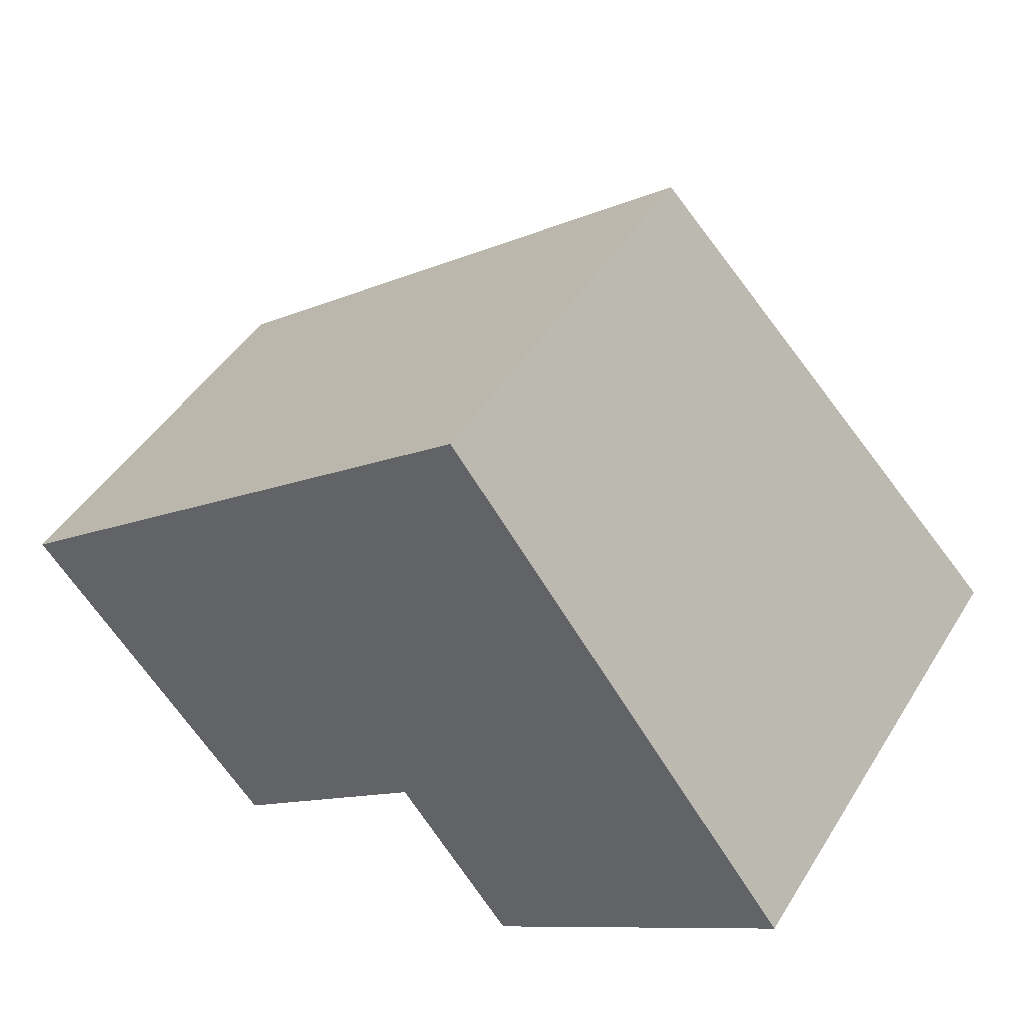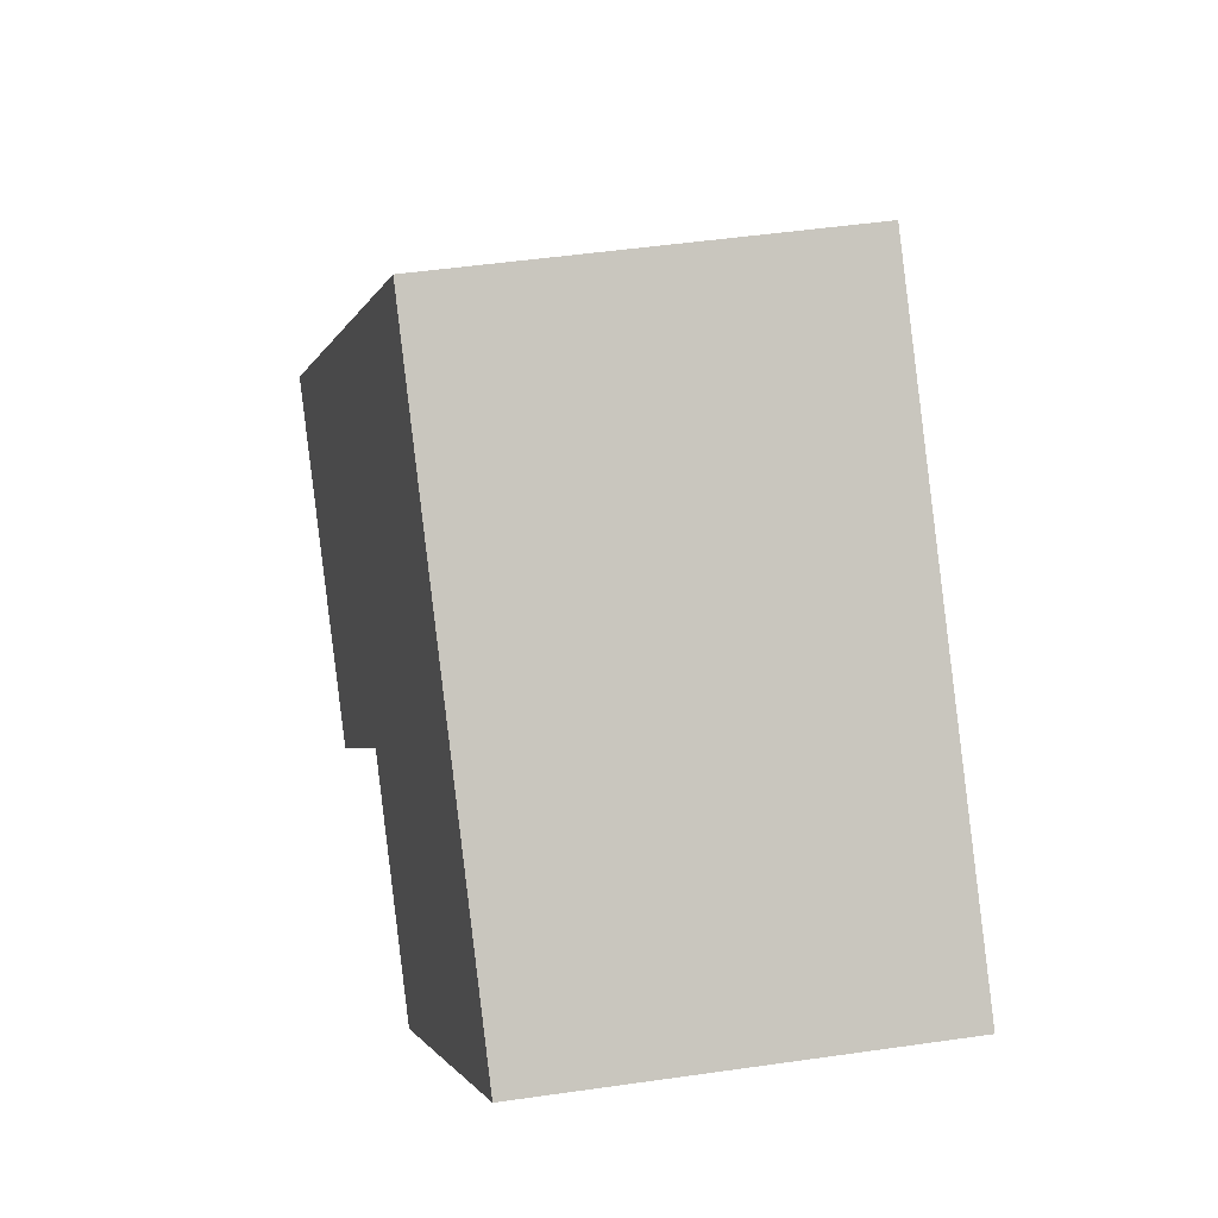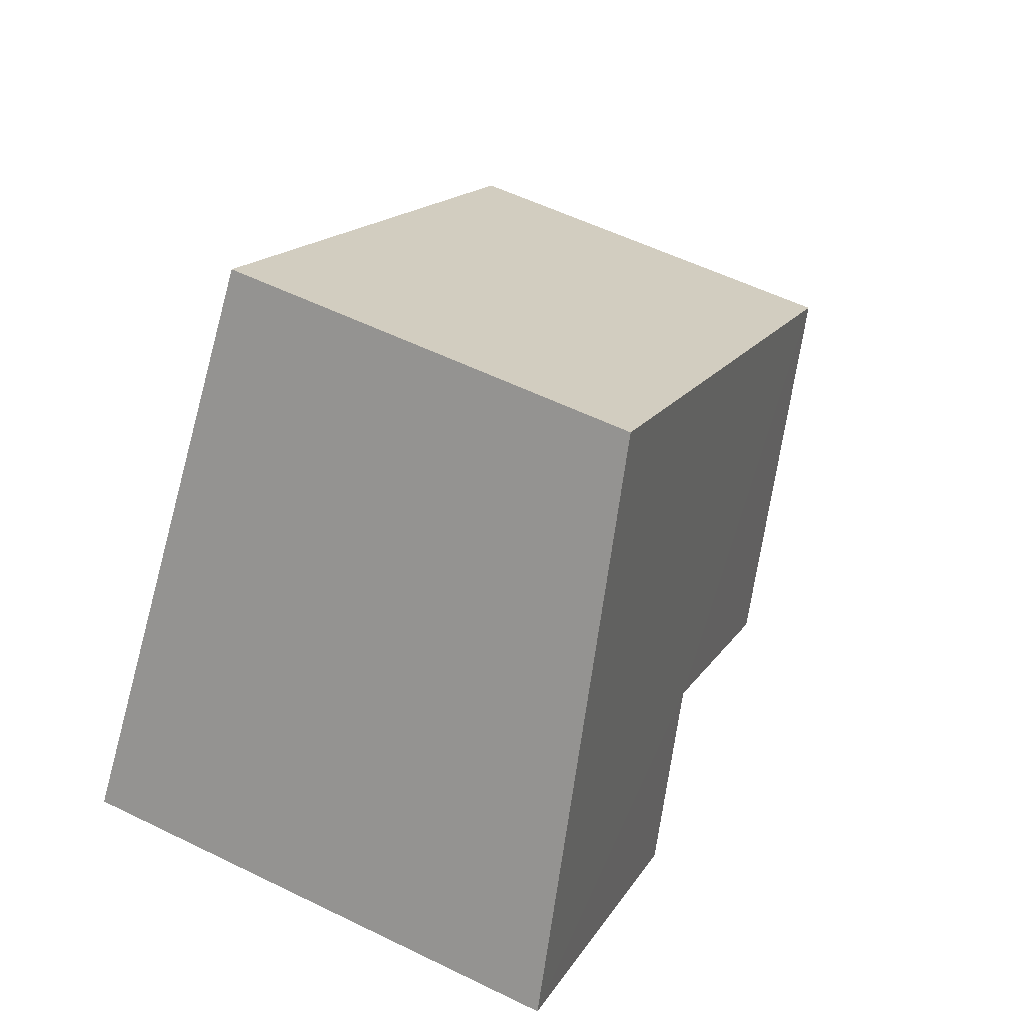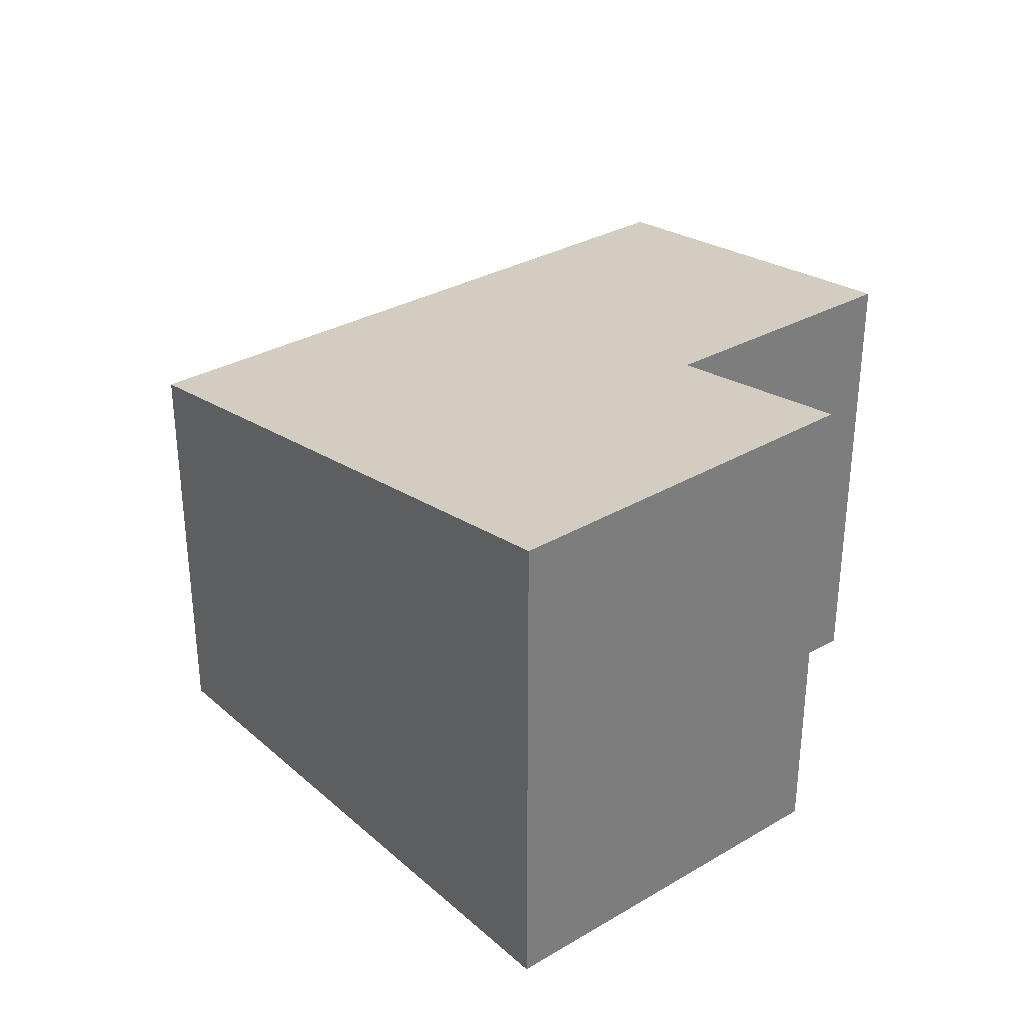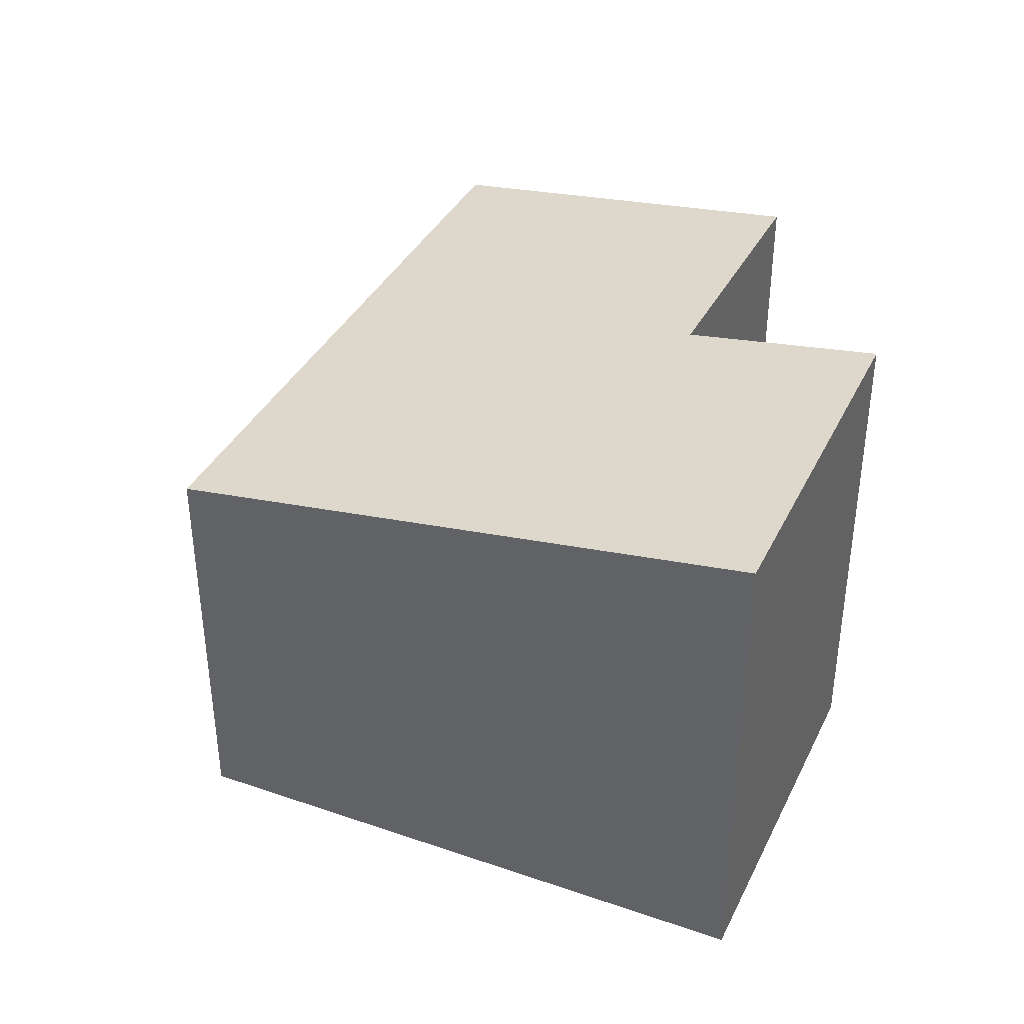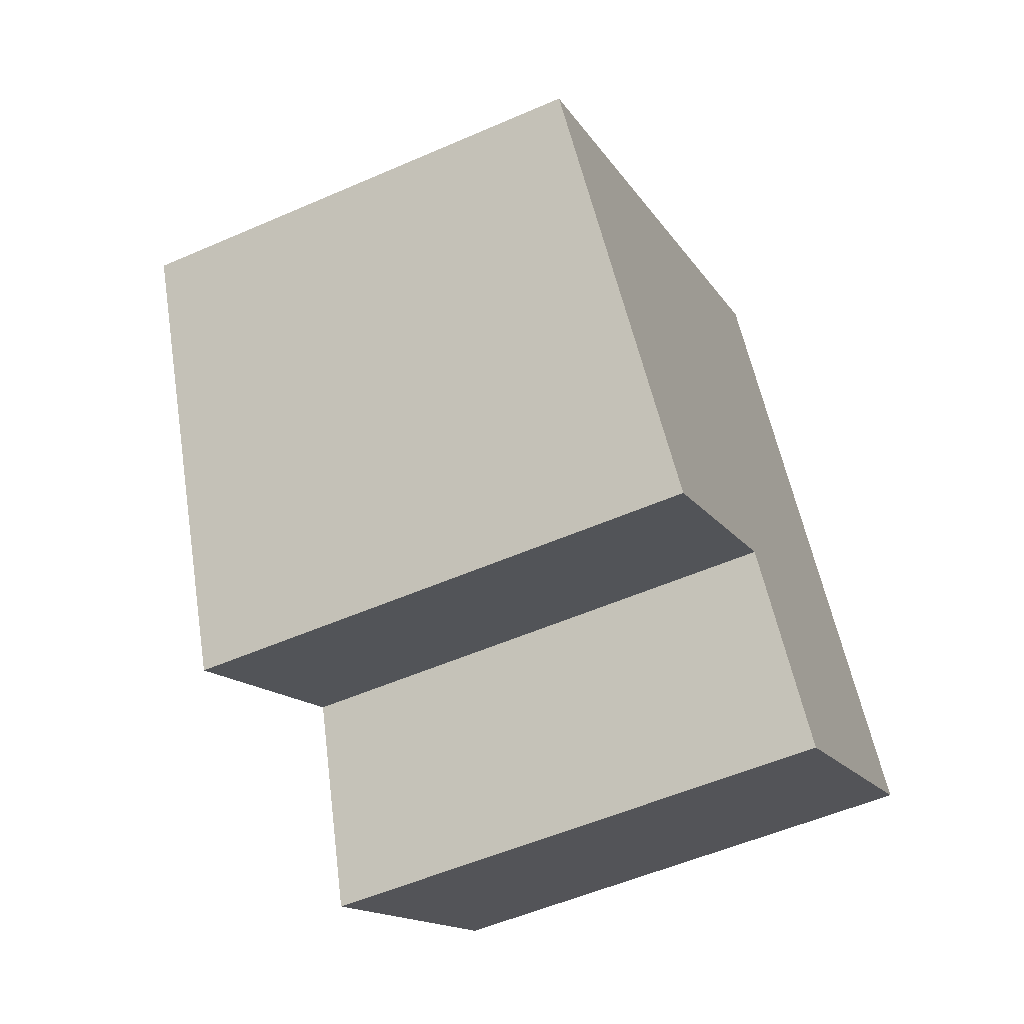
<metadata>
{"format":"obj","ext":"obj","renderer":"f3d","projection":"perspective","resolution":1024,"background":"white","views":[{"elev":46.3,"azim":30.3,"up":"+Z"},{"elev":51.8,"azim":-98.7,"up":"+Z"},{"elev":56.8,"azim":116.9,"up":"+Z"},{"elev":32.6,"azim":103.7,"up":"+Y"},{"elev":38.8,"azim":76.9,"up":"+Y"},{"elev":-54.0,"azim":-65.1,"up":"+Z"}]}
</metadata>
<code>
v  0 4.807 2.943e-16
v  5.312 5.485 -1.567
v  2.889 5.488 -3.504
v  6.111 4.807 4.811
v  10.24 5.849 -0.77
v  6.701 5.835 -3.443
v  10.24 4.715e-17 -0.77
v  6.701 2.108e-16 -3.443
v  2.889 2.146e-16 -3.504
v  5.312 9.595e-17 -1.567
v  0 0 0
v  6.111 -2.946e-16 4.811
g defaultobject
f 1 2 3
f 2 1 4
f 2 4 5
f 5 6 2
f 7 6 5
f 6 7 8
f 2 9 3
f 9 2 10
f 8 2 6
f 2 8 10
f 9 1 3
f 1 9 11
f 11 4 1
f 4 11 12
f 4 7 5
f 7 4 12
f 9 12 11
f 12 9 10
f 12 10 8
f 12 8 7

</code>
